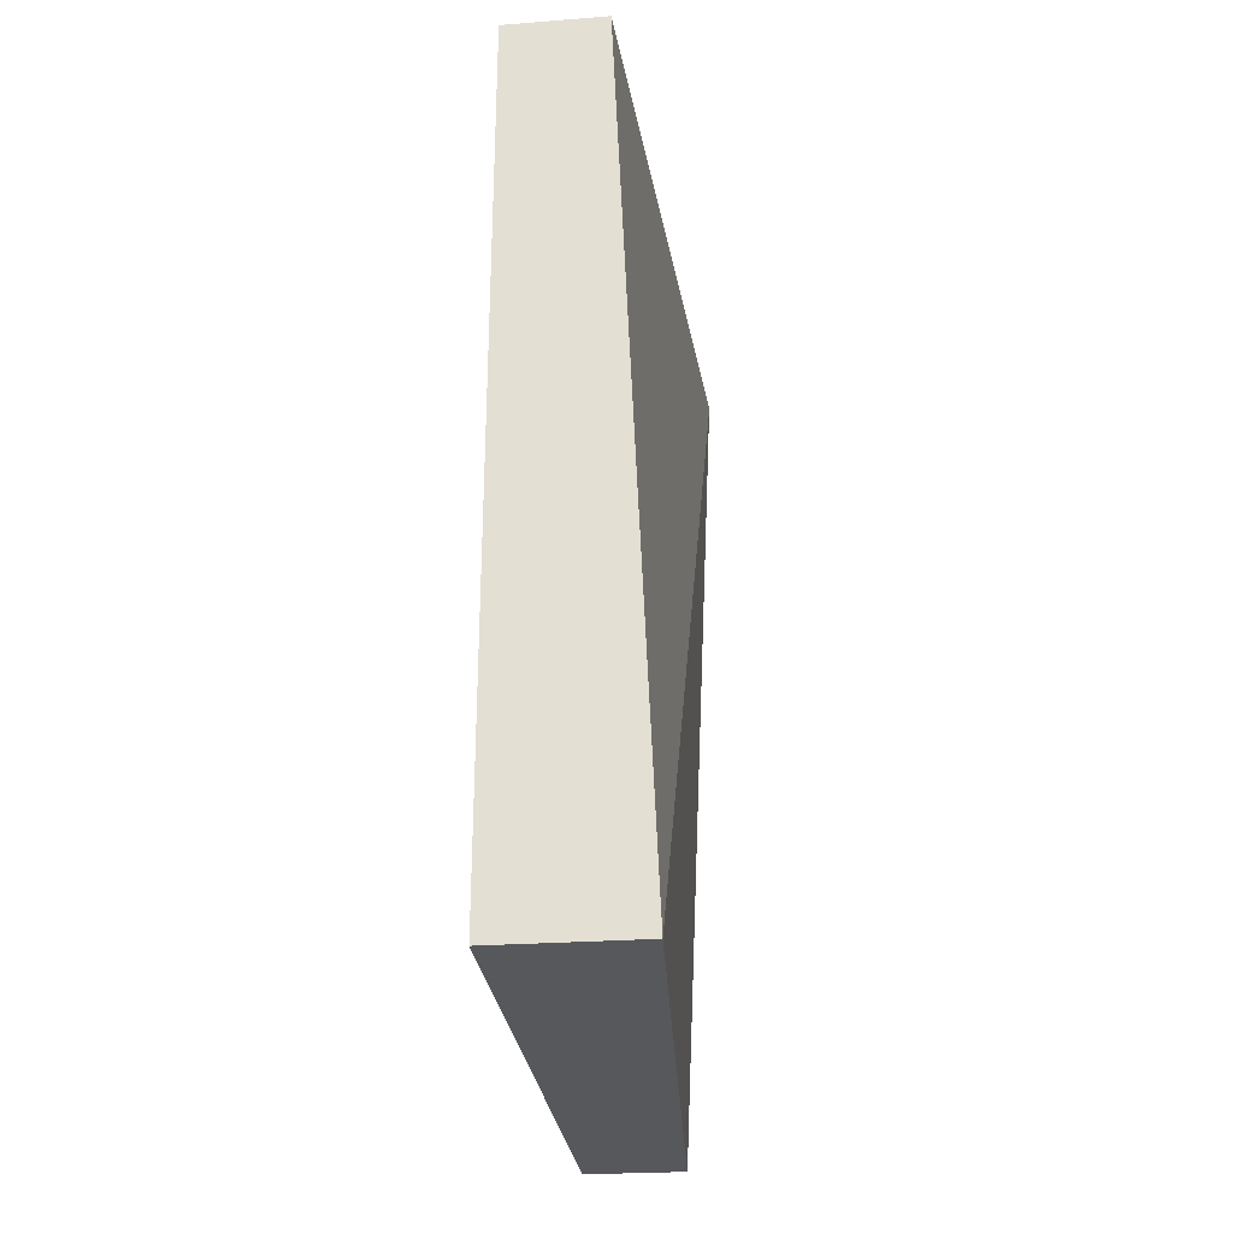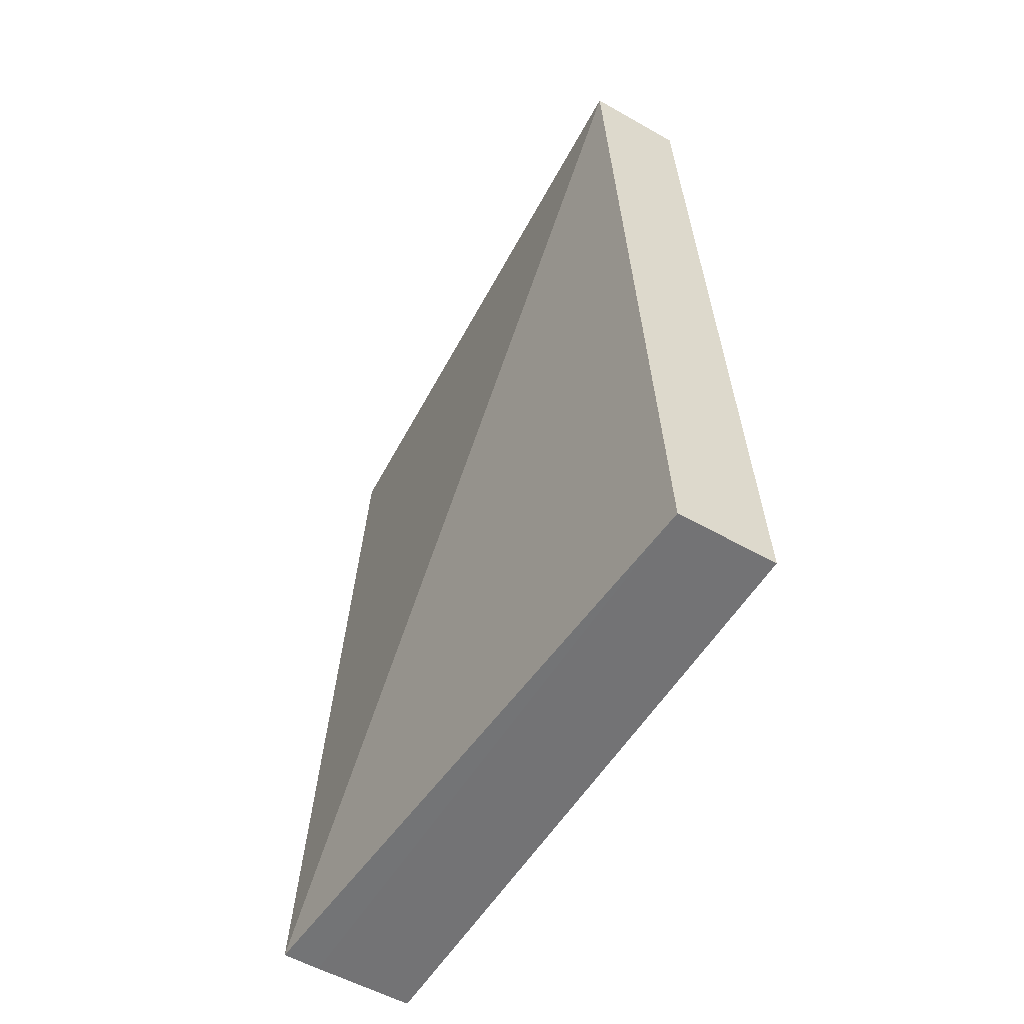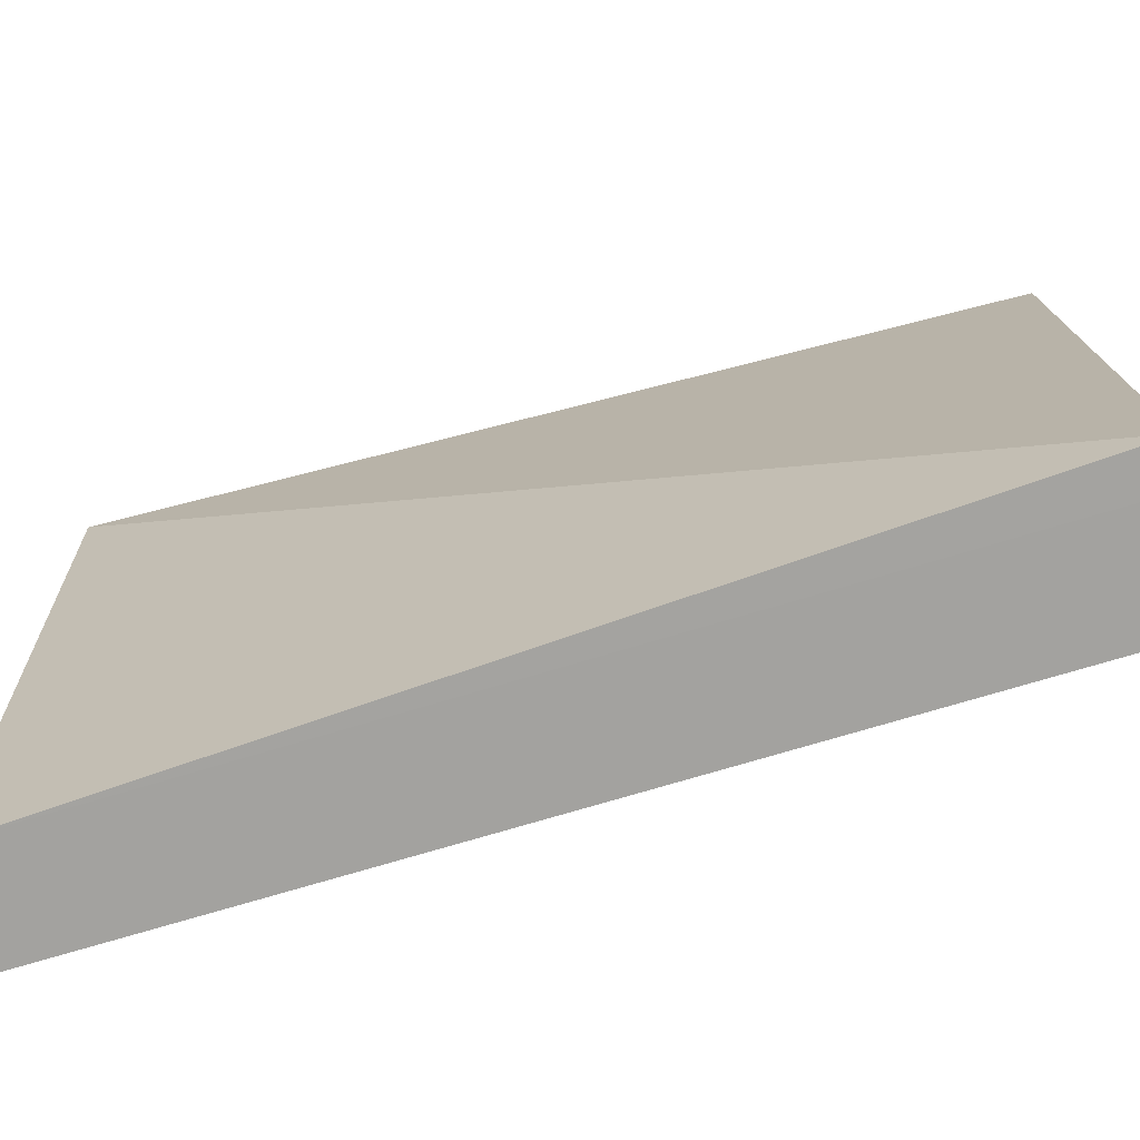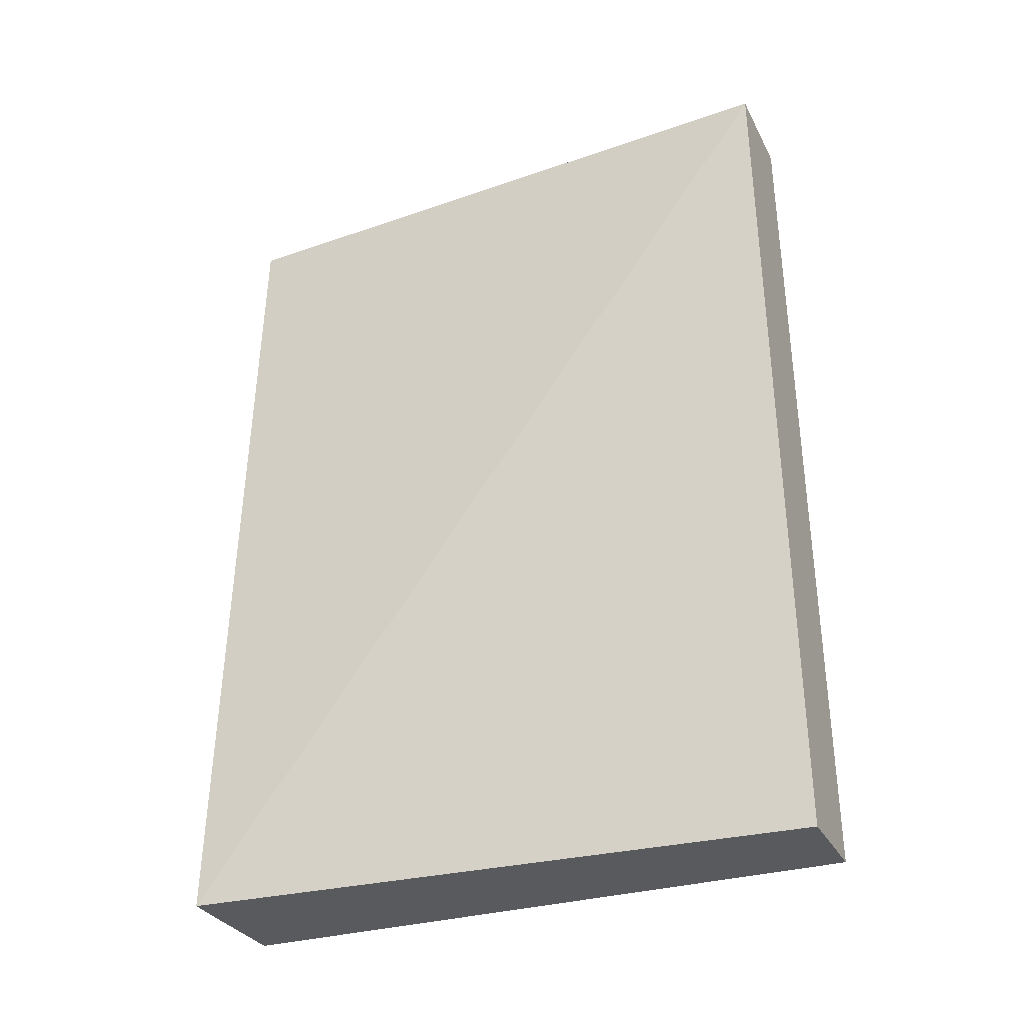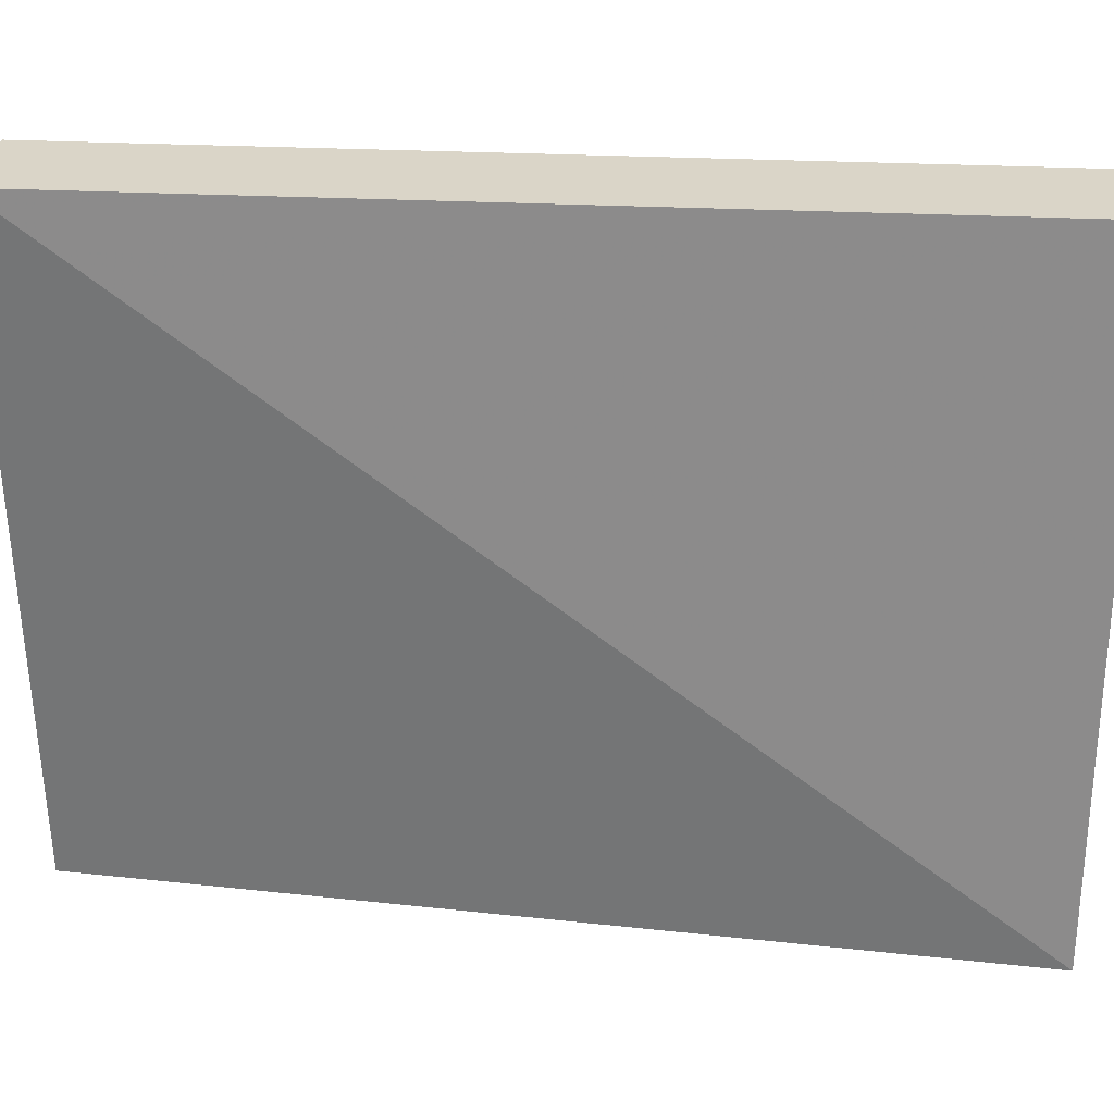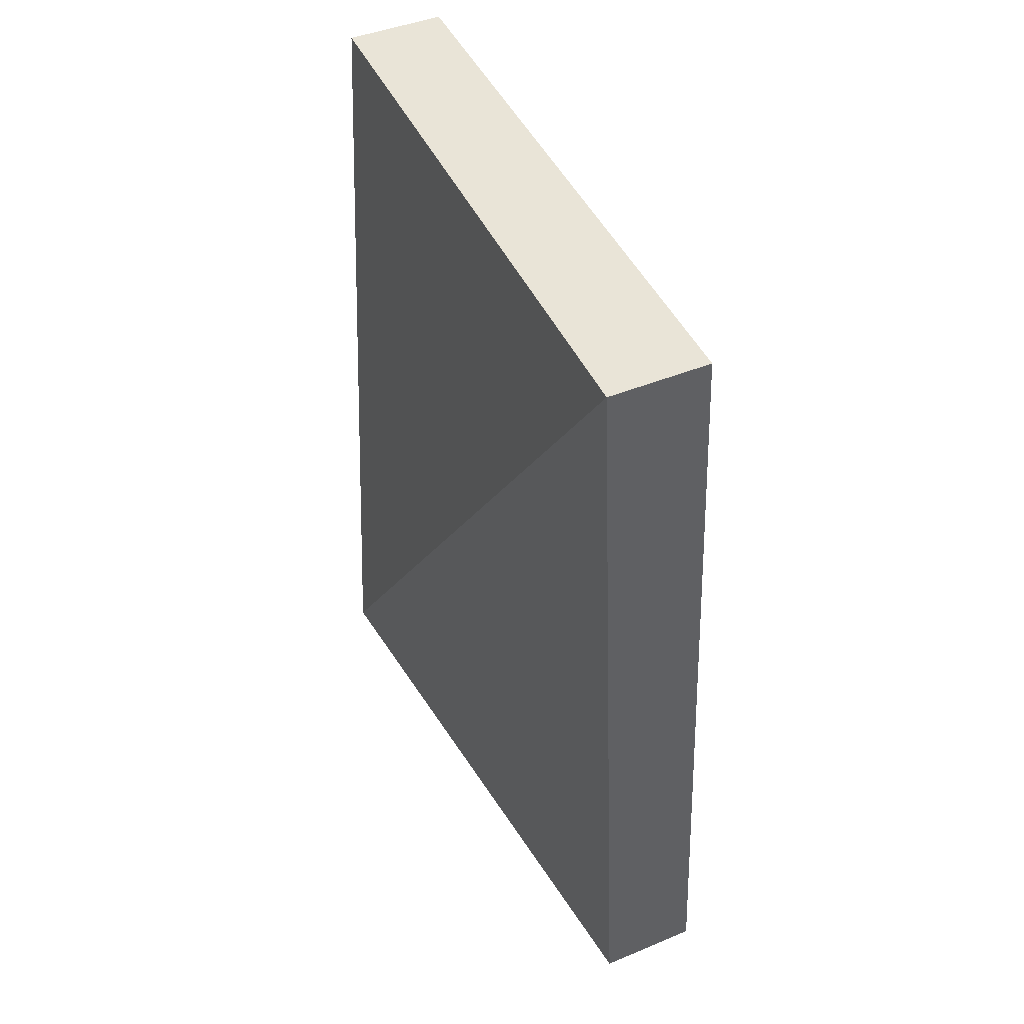
<metadata>
{"format":"obj","ext":"obj","renderer":"f3d","projection":"perspective","resolution":1024,"background":"white","views":[{"elev":-28.2,"azim":6.5,"up":"+Z"},{"elev":-56.1,"azim":148.8,"up":"+Z"},{"elev":-72.8,"azim":106.8,"up":"+Y"},{"elev":-31.3,"azim":113.0,"up":"+Z"},{"elev":28.8,"azim":96.8,"up":"+Y"},{"elev":43.5,"azim":153.8,"up":"+Z"}]}
</metadata>
<code>
v 0.8126 -0.02505 0.4595
v 0.8126 -0.03138 0.4509
v 0.8113 -0.03137 0.4509
v 0.8113 -0.03137 0.4595
v 0.8113 -0.02505 0.4509
v 0.8116 -0.03137 0.4509
v 0.8116 -0.02505 0.4595
v 0.8123 -0.02505 0.4509
v 0.8123 -0.03138 0.4509
v 0.8123 -0.03138 0.4595
f 3 4 5
f 9 8 10
f 4 10 5
f 5 10 8
f 3 5 8
f 3 8 9
f 4 3 9
f 4 9 10
f 3 6 4
f 9 10 2
f 6 2 4
f 4 2 10
f 3 4 10
f 3 10 9
f 6 3 9
f 6 9 2
f 6 7 4
f 2 10 1
f 7 1 4
f 4 1 10
f 6 4 10
f 6 10 2
f 7 6 2
f 7 2 1
f 4 7 5
f 10 8 1
f 7 1 5
f 5 1 8
f 4 5 8
f 4 8 10
f 7 4 10
f 7 10 1
f 7 6 5
f 1 8 2
f 6 2 5
f 5 2 8
f 7 5 8
f 7 8 1
f 6 7 1
f 6 1 2
f 6 3 5
f 2 8 9
f 3 9 5
f 5 9 8
f 6 5 8
f 6 8 2
f 3 6 2
f 3 2 9

</code>
